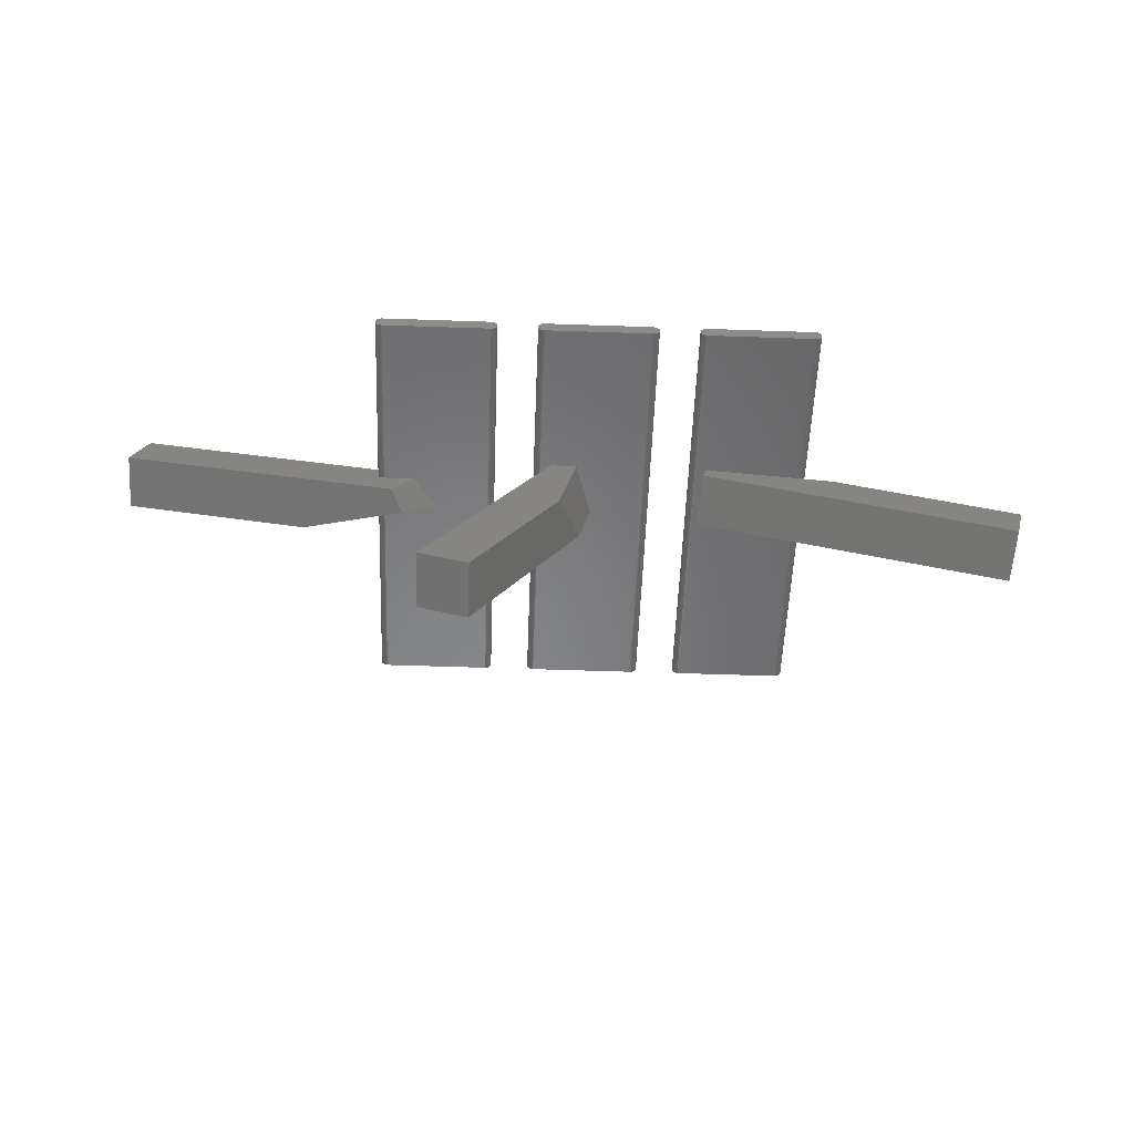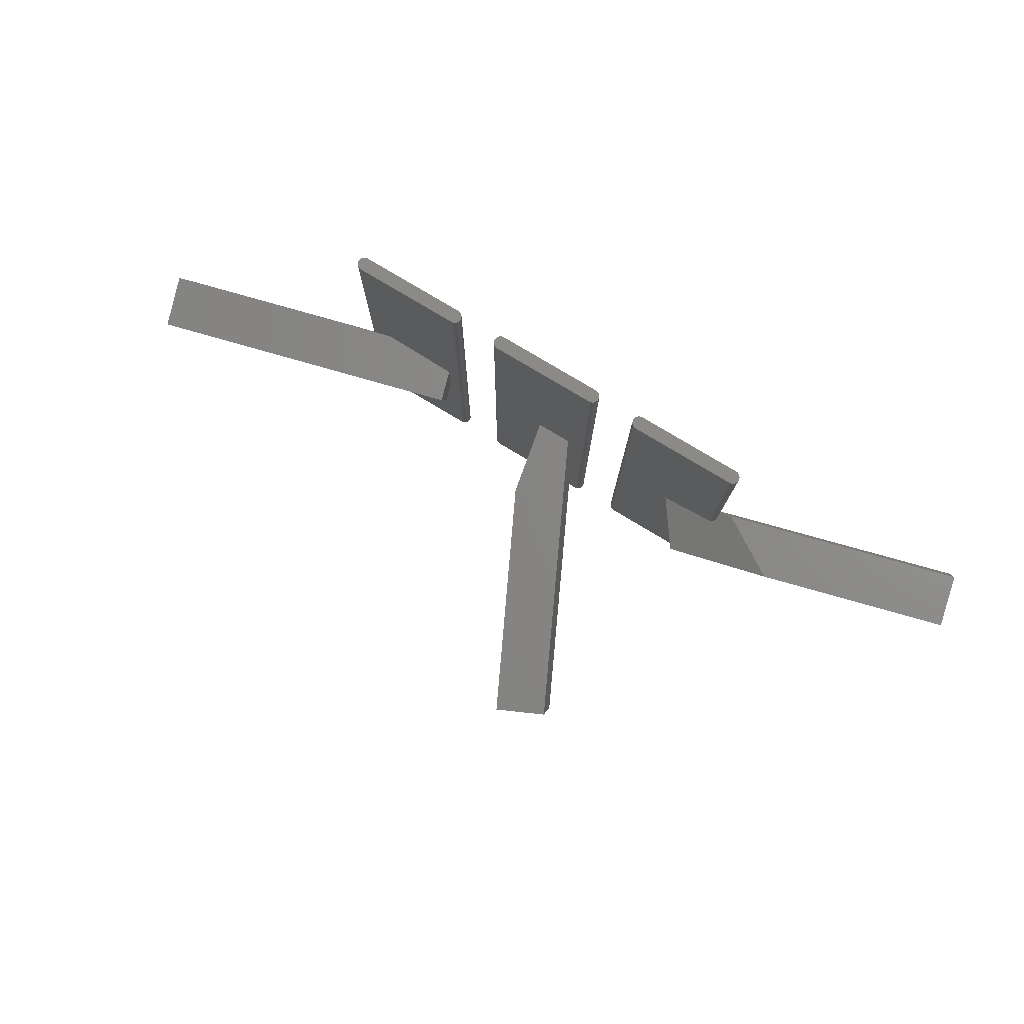
<metadata>
{"format":"stl","ext":"stl","renderer":"f3d","projection":"perspective","resolution":1024,"background":"white","views":[{"elev":-53.9,"azim":177.9,"up":"+Y"},{"elev":79.2,"azim":30.9,"up":"+Z"}]}
</metadata>
<code>
# stl→obj: 357 verts, 702 faces
v -8.237 0.000967 1.276
v -61.5 -26.97 -2.011
v -1.333 0.000967 0.7973
v -64.68 -15.12 1.276
v -62.35 -23.8 -14.28
v -11.77 0.000967 -2.134
v -65.53 -11.95 -10.99
v 12.1 -7.249 -2.011
v 10.16 0.000967 0.000268
v 11.25 -4.074 -14.28
v -12.64 0.000967 -11.57
v 10.16 0.000967 -13.15
v -20.94 0.000967 -10.99
v 10.16 0.000967 -6.344
v -12.64 0.000967 -2.981
v -12.64 0.000967 -50.8
v -12.64 0.000967 50.8
v 12.76 0.000967 50.8
v 12.76 0.000967 -50.8
v 12.76 3.174 -50.8
v -12.64 3.174 50.8
v 12.76 3.174 50.8
v -12.64 3.174 -50.8
v -12.87 0.008696 50.8
v -12.87 0.008696 -50.8
v 14.15 0.9418 50.8
v 14.23 1.15 -50.8
v 14.23 1.15 50.8
v 14.15 0.9418 -50.8
v -13.68 2.838 -50.8
v -13.84 2.69 50.8
v -13.68 2.838 50.8
v -13.84 2.69 -50.8
v -14.19 2.13 -50.8
v -14.1 2.333 50.8
v -14.1 2.333 -50.8
v -14.19 2.13 50.8
v 14.29 1.587 50.8
v 14.27 1.808 -50.8
v 14.27 1.808 50.8
v 14.29 1.587 -50.8
v -14.28 1.477 -50.8
v -14.28 1.698 50.8
v -14.28 1.698 -50.8
v -14.28 1.477 50.8
v 13.59 2.904 -50.8
v 13.4 3.014 50.8
v 13.59 2.904 50.8
v 13.4 3.014 -50.8
v 13.92 2.608 50.8
v 13.76 2.767 -50.8
v 13.76 2.767 50.8
v 13.92 2.608 -50.8
v -13.08 3.128 -50.8
v -13.29 3.059 50.8
v -13.08 3.128 50.8
v -13.29 3.059 -50.8
v -13.98 2.521 -50.8
v -13.98 2.521 50.8
v -14.25 1.257 -50.8
v -14.25 1.257 50.8
v 14.27 1.367 -50.8
v 14.23 2.025 -50.8
v 14.15 2.233 -50.8
v 14.05 0.7463 -50.8
v 14.05 2.429 -50.8
v 13.92 0.5671 -50.8
v 13.76 0.4078 -50.8
v 13.59 0.2714 -50.8
v 13.4 0.1607 -50.8
v 13.19 0.0777 -50.8
v 13.19 3.097 -50.8
v 12.98 0.02412 -50.8
v 12.98 3.151 -50.8
v -12.87 3.166 -50.8
v -13.08 0.04716 -50.8
v -13.29 0.1156 -50.8
v -13.49 0.2127 -50.8
v -13.49 2.962 -50.8
v -13.68 0.3365 -50.8
v -13.84 0.4847 -50.8
v -13.98 0.6544 -50.8
v -14.1 0.8422 -50.8
v -14.19 1.045 -50.8
v -14.25 1.918 -50.8
v -13.08 0.04716 50.8
v -13.29 0.1156 50.8
v -13.68 0.3365 50.8
v -13.84 0.4847 50.8
v 12.98 0.02412 50.8
v 13.59 0.2714 50.8
v 13.4 0.1607 50.8
v 13.92 0.5671 50.8
v 14.05 0.7463 50.8
v 14.27 1.367 50.8
v 14.23 2.025 50.8
v 12.98 3.151 50.8
v 14.15 2.233 50.8
v 14.05 2.429 50.8
v -12.87 3.166 50.8
v 13.76 0.4078 50.8
v 13.19 3.097 50.8
v 13.19 0.0777 50.8
v -13.49 2.962 50.8
v -13.49 0.2127 50.8
v -13.98 0.6544 50.8
v -14.1 0.8422 50.8
v -14.19 1.045 50.8
v -14.25 1.918 50.8
v 77.35 -63.54 -17.02
v 41.14 -17.57 -4.708
v 65.83 -68.72 -18.41
v 40 -10.98 -2.941
v 77.35 -60.25 -29.29
v 42.58 -19.64 -8.917
v 65.83 -65.43 -30.68
v 46.67 0.000967 0.0002589
v 38.1 0.000967 0.0002589
v 38.1 -0.0004226 -0.0001134
v 46.33 -25.02 -19.85
v 47 0.000967 -13.15
v 41.99 0.000967 -13.15
v 48.11 0.000967 -11.93
v 48.26 0.000967 -13.15
v 38.1 0.000967 -0.003648
v 25.46 0.000967 50.8
v 50.86 0.000967 50.8
v 50.86 0.000967 -50.8
v 25.46 0.000967 -50.8
v 52.37 1.808 50.8
v 52.33 2.025 -50.8
v 52.33 2.025 50.8
v 52.37 1.808 -50.8
v 23.82 1.477 -50.8
v 23.82 1.698 50.8
v 23.82 1.698 -50.8
v 23.82 1.477 50.8
v 50.86 3.174 -50.8
v 25.46 3.174 50.8
v 50.86 3.174 50.8
v 25.46 3.174 -50.8
v 25.23 0.008696 -50.8
v 25.23 0.008696 50.8
v 51.86 0.4078 50.8
v 52.02 0.5671 -50.8
v 52.02 0.5671 50.8
v 51.86 0.4078 -50.8
v 51.08 3.151 -50.8
v 51.08 3.151 50.8
v 24.42 2.838 -50.8
v 24.26 2.69 50.8
v 24.42 2.838 50.8
v 24.26 2.69 -50.8
v 52.37 1.367 -50.8
v 52.39 1.587 -50.8
v 52.33 1.15 -50.8
v 52.25 0.9418 -50.8
v 52.25 2.233 -50.8
v 52.15 0.7463 -50.8
v 52.15 2.429 -50.8
v 52.02 2.608 -50.8
v 51.86 2.767 -50.8
v 51.69 0.2714 -50.8
v 51.69 2.904 -50.8
v 51.5 0.1607 -50.8
v 51.5 3.014 -50.8
v 51.29 0.0777 -50.8
v 51.29 3.097 -50.8
v 51.08 0.02412 -50.8
v 25.23 3.166 -50.8
v 25.02 0.04716 -50.8
v 25.02 3.128 -50.8
v 24.81 0.1156 -50.8
v 24.81 3.059 -50.8
v 24.61 0.2127 -50.8
v 24.61 2.962 -50.8
v 24.42 0.3365 -50.8
v 24.26 0.4847 -50.8
v 24.12 0.6544 -50.8
v 24.12 2.521 -50.8
v 24 0.8422 -50.8
v 24 2.333 -50.8
v 23.91 1.045 -50.8
v 23.91 2.13 -50.8
v 23.85 1.257 -50.8
v 23.85 1.918 -50.8
v 52.39 1.587 50.8
v 52.02 2.608 50.8
v 51.86 2.767 50.8
v 24 2.333 50.8
v 23.91 2.13 50.8
v 24.81 3.059 50.8
v 25.02 3.128 50.8
v 24.12 2.521 50.8
v 52.37 1.367 50.8
v 52.33 1.15 50.8
v 52.25 2.233 50.8
v 52.25 0.9418 50.8
v 52.15 2.429 50.8
v 52.15 0.7463 50.8
v 51.69 2.904 50.8
v 51.69 0.2714 50.8
v 51.5 3.014 50.8
v 51.5 0.1607 50.8
v 51.29 3.097 50.8
v 51.29 0.0777 50.8
v 51.08 0.02412 50.8
v 25.23 3.166 50.8
v 25.02 0.04716 50.8
v 24.81 0.1156 50.8
v 24.61 2.962 50.8
v 24.61 0.2127 50.8
v 24.42 0.3365 50.8
v 24.26 0.4847 50.8
v 24.12 0.6544 50.8
v 24 0.8422 50.8
v 23.91 1.045 50.8
v 23.85 1.918 50.8
v 23.85 1.257 50.8
v 149.8 21.06 -2.4
v 93.36 3.166 5.953
v 149.8 17.77 9.867
v 90.49 3.06 3.372
v 90.49 2.636 4.955
v 153.1 9.212 -5.575
v 97.57 0.7253 5.299
v 153.1 5.925 6.692
v 90.49 5.709 -6.514
v 76.21 0.000967 0.003323
v 76.2 0.0006126 -0.002287
v 76.2 -0.0002685 0.001001
v 76.2 0.000967 -0.00317
v 86.1 -8.422 -9.119
v 108.5 -5.616 3.6
v 84.05 -10.13 -4.877
v 90.47 1.367 -7.677
v 90.49 1.587 -7.618
v 90.43 1.15 -7.735
v 90.35 0.9418 -7.791
v 90.25 0.7463 -7.844
v 85.97 -6.988 -9.916
v 90.12 0.5671 -7.892
v 89.96 0.4078 -7.934
v 89.79 0.2714 -7.971
v 89.6 0.1607 -8.001
v 89.39 0.0777 -8.023
v 89.18 0.02412 -8.037
v 88.96 0.000967 -8.043
v 81.55 0.000967 -8.043
v 86.61 -7.994 -10.19
v 76.2 -0.003528 -0.0009194
v 90.49 1.587 4.267
v 90.47 1.367 4.118
v 90.43 1.15 3.966
v 90.35 0.9418 3.812
v 90.25 0.7463 3.66
v 90.12 0.5671 3.513
v 89.96 0.4078 3.374
v 89.79 0.2714 3.245
v 89.6 0.1607 3.129
v 89.39 0.0777 3.028
v 89.18 0.02412 2.944
v 88.96 0.000967 2.879
v 89.79 0.2714 -50.8
v 89.6 0.1607 -50.8
v 89.6 0.1607 50.8
v 89.79 0.2714 50.8
v 88.96 0.000967 50.8
v 63.56 0.000967 50.8
v 63.56 0.000967 -50.8
v 88.96 0.000967 -50.8
v 89.18 0.02412 -50.8
v 89.18 0.02412 50.8
v 90.25 0.7463 -50.8
v 90.12 0.5671 -50.8
v 90.12 0.5671 50.8
v 90.25 0.7463 50.8
v 90.43 1.15 50.8
v 90.47 1.367 50.8
v 90.47 1.367 -50.8
v 90.43 1.15 -50.8
v 90.35 0.9418 -50.8
v 90.35 0.9418 50.8
v 89.96 0.4078 50.8
v 89.96 0.4078 -50.8
v 89.39 0.0777 50.8
v 89.39 0.0777 -50.8
v 90.49 1.587 50.8
v 90.49 1.587 -50.8
v 90.47 1.808 50.8
v 90.43 2.025 -50.8
v 90.43 2.025 50.8
v 90.47 1.808 -50.8
v 61.92 1.477 -50.8
v 61.92 1.698 50.8
v 61.92 1.698 -50.8
v 61.92 1.477 50.8
v 88.96 3.174 -50.8
v 63.56 3.174 50.8
v 88.96 3.174 50.8
v 63.56 3.174 -50.8
v 63.33 0.008696 -50.8
v 63.33 0.008696 50.8
v 89.18 3.151 -50.8
v 89.18 3.151 50.8
v 62.52 2.838 -50.8
v 62.36 2.69 50.8
v 62.52 2.838 50.8
v 62.36 2.69 -50.8
v 90.35 2.233 -50.8
v 90.25 2.429 -50.8
v 90.12 2.608 -50.8
v 89.96 2.767 -50.8
v 89.79 2.904 -50.8
v 89.6 3.014 -50.8
v 89.39 3.097 -50.8
v 63.33 3.166 -50.8
v 63.12 0.04716 -50.8
v 63.12 3.128 -50.8
v 62.91 0.1156 -50.8
v 62.91 3.059 -50.8
v 62.71 0.2127 -50.8
v 62.71 2.962 -50.8
v 62.52 0.3365 -50.8
v 62.36 0.4847 -50.8
v 62.22 0.6544 -50.8
v 62.22 2.521 -50.8
v 62.1 0.8422 -50.8
v 62.1 2.333 -50.8
v 62.01 1.045 -50.8
v 62.01 2.13 -50.8
v 61.95 1.257 -50.8
v 61.95 1.918 -50.8
v 90.35 2.233 50.8
v 90.25 2.429 50.8
v 62.22 2.521 50.8
v 62.1 2.333 50.8
v 62.91 3.059 50.8
v 63.12 3.128 50.8
v 90.12 2.608 50.8
v 89.96 2.767 50.8
v 89.79 2.904 50.8
v 89.6 3.014 50.8
v 89.39 3.097 50.8
v 63.33 3.166 50.8
v 63.12 0.04716 50.8
v 62.91 0.1156 50.8
v 62.71 2.962 50.8
v 62.71 0.2127 50.8
v 62.52 0.3365 50.8
v 62.36 0.4847 50.8
v 62.22 0.6544 50.8
v 62.1 0.8422 50.8
v 62.01 2.13 50.8
v 62.01 1.045 50.8
v 61.95 1.918 50.8
v 61.95 1.257 50.8
f 1 2 3
f 2 1 4
f 2 4 5
f 6 4 1
f 4 6 7
f 3 8 9
f 8 3 2
f 10 11 12
f 10 13 11
f 13 10 7
f 8 2 10
f 2 5 10
f 14 10 12
f 10 14 8
f 5 7 10
f 4 7 5
f 7 15 13
f 15 7 6
f 8 14 9
f 11 16 12
f 3 17 1
f 17 6 1
f 6 17 15
f 17 3 18
f 9 18 3
f 14 18 9
f 19 14 12
f 14 19 18
f 19 12 16
f 15 11 13
f 20 21 22
f 21 20 23
f 24 15 17
f 24 11 15
f 25 11 24
f 11 25 16
f 26 27 28
f 27 26 29
f 30 31 32
f 31 30 33
f 34 35 36
f 35 34 37
f 38 39 40
f 39 38 41
f 42 43 44
f 43 42 45
f 46 47 48
f 47 46 49
f 50 51 52
f 51 50 53
f 54 55 56
f 55 54 57
f 58 31 33
f 31 58 59
f 60 45 42
f 45 60 61
f 62 39 41
f 27 39 62
f 27 63 39
f 29 63 27
f 29 64 63
f 65 64 29
f 65 66 64
f 67 66 65
f 67 53 66
f 68 53 67
f 68 51 53
f 69 51 68
f 69 46 51
f 70 46 69
f 70 49 46
f 71 49 70
f 71 72 49
f 73 72 71
f 73 74 72
f 19 74 73
f 19 20 74
f 16 20 19
f 16 23 20
f 25 23 16
f 25 75 23
f 76 75 25
f 76 54 75
f 77 54 76
f 77 57 54
f 78 57 77
f 78 79 57
f 80 79 78
f 80 30 79
f 81 30 80
f 81 33 30
f 82 33 81
f 82 58 33
f 83 58 82
f 83 36 58
f 84 36 83
f 84 34 36
f 60 34 84
f 60 85 34
f 42 85 60
f 85 42 44
f 77 86 87
f 86 77 76
f 81 88 89
f 88 81 80
f 76 24 86
f 24 76 25
f 19 90 18
f 90 19 73
f 70 91 92
f 91 70 69
f 93 65 94
f 65 93 67
f 28 62 95
f 62 28 27
f 40 63 96
f 63 40 39
f 74 22 97
f 22 74 20
f 51 48 52
f 48 51 46
f 96 64 98
f 64 96 63
f 98 66 99
f 66 98 64
f 23 100 21
f 100 23 75
f 40 95 38
f 96 95 40
f 96 28 95
f 98 28 96
f 98 26 28
f 99 26 98
f 99 94 26
f 50 94 99
f 50 93 94
f 52 93 50
f 52 101 93
f 48 101 52
f 48 91 101
f 47 91 48
f 47 92 91
f 102 92 47
f 102 103 92
f 97 103 102
f 97 90 103
f 22 90 97
f 22 18 90
f 21 18 22
f 21 17 18
f 100 17 21
f 100 24 17
f 56 24 100
f 56 86 24
f 55 86 56
f 55 87 86
f 104 87 55
f 104 105 87
f 32 105 104
f 32 88 105
f 31 88 32
f 31 89 88
f 59 89 31
f 59 106 89
f 35 106 59
f 35 107 106
f 37 107 35
f 37 108 107
f 109 108 37
f 109 61 108
f 43 61 109
f 61 43 45
f 85 37 34
f 37 85 109
f 44 109 85
f 109 44 43
f 75 56 100
f 56 75 54
f 79 32 104
f 32 79 30
f 57 104 55
f 104 57 79
f 36 59 58
f 59 36 35
f 83 108 84
f 108 83 107
f 81 106 82
f 106 81 89
f 84 61 60
f 61 84 108
f 80 105 88
f 105 80 78
f 71 92 103
f 92 71 70
f 73 103 90
f 103 73 71
f 95 41 38
f 41 95 62
f 49 102 47
f 102 49 72
f 72 97 102
f 97 72 74
f 99 53 50
f 53 99 66
f 82 107 83
f 107 82 106
f 78 87 105
f 87 78 77
f 69 101 91
f 101 69 68
f 101 67 93
f 67 101 68
f 94 29 26
f 29 94 65
f 110 111 112
f 111 110 113
f 110 112 114
f 112 115 116
f 115 112 111
f 117 113 110
f 118 113 117
f 113 118 119
f 120 121 116
f 121 120 122
f 123 117 110
f 110 124 123
f 124 110 114
f 116 124 114
f 124 116 121
f 112 116 114
f 116 115 120
f 125 119 118
f 113 125 122
f 125 113 119
f 115 113 122
f 113 115 111
f 115 122 120
f 126 118 127
f 126 125 118
f 128 121 122
f 128 122 129
f 125 129 122
f 129 125 126
f 117 127 118
f 123 127 117
f 124 127 123
f 124 128 127
f 121 128 124
f 130 131 132
f 131 130 133
f 134 135 136
f 135 134 137
f 138 139 140
f 139 138 141
f 142 126 143
f 126 142 129
f 144 145 146
f 145 144 147
f 148 140 149
f 140 148 138
f 150 151 152
f 151 150 153
f 154 133 155
f 156 133 154
f 156 131 133
f 157 131 156
f 157 158 131
f 159 158 157
f 159 160 158
f 145 160 159
f 145 161 160
f 147 161 145
f 147 162 161
f 163 162 147
f 163 164 162
f 165 164 163
f 165 166 164
f 167 166 165
f 167 168 166
f 169 168 167
f 169 148 168
f 128 148 169
f 128 138 148
f 129 138 128
f 129 141 138
f 142 141 129
f 142 170 141
f 171 170 142
f 171 172 170
f 173 172 171
f 173 174 172
f 175 174 173
f 175 176 174
f 177 176 175
f 177 150 176
f 178 150 177
f 178 153 150
f 179 153 178
f 179 180 153
f 181 180 179
f 181 182 180
f 183 182 181
f 183 184 182
f 185 184 183
f 185 186 184
f 134 186 185
f 186 134 136
f 187 133 130
f 133 187 155
f 188 162 189
f 162 188 161
f 184 190 182
f 190 184 191
f 172 192 193
f 192 172 174
f 180 151 153
f 151 180 194
f 130 195 187
f 132 195 130
f 132 196 195
f 197 196 132
f 197 198 196
f 199 198 197
f 199 200 198
f 188 200 199
f 188 146 200
f 189 146 188
f 189 144 146
f 201 144 189
f 201 202 144
f 203 202 201
f 203 204 202
f 205 204 203
f 205 206 204
f 149 206 205
f 149 207 206
f 140 207 149
f 140 127 207
f 139 127 140
f 139 126 127
f 208 126 139
f 208 143 126
f 193 143 208
f 193 209 143
f 192 209 193
f 192 210 209
f 211 210 192
f 211 212 210
f 152 212 211
f 152 213 212
f 151 213 152
f 151 214 213
f 194 214 151
f 194 215 214
f 190 215 194
f 190 216 215
f 191 216 190
f 191 217 216
f 218 217 191
f 218 219 217
f 135 219 218
f 219 135 137
f 175 210 212
f 210 175 173
f 178 213 214
f 213 178 177
f 173 209 210
f 209 173 171
f 185 137 134
f 137 185 219
f 128 207 127
f 207 128 169
f 198 156 196
f 156 198 157
f 196 154 195
f 154 196 156
f 132 158 197
f 158 132 131
f 197 160 199
f 160 197 158
f 164 203 201
f 203 164 166
f 162 201 189
f 201 162 164
f 170 193 208
f 193 170 172
f 141 208 139
f 208 141 170
f 176 152 211
f 152 176 150
f 174 211 192
f 211 174 176
f 182 194 180
f 194 182 190
f 186 191 184
f 191 186 218
f 136 218 186
f 218 136 135
f 177 212 213
f 212 177 175
f 171 143 209
f 143 171 142
f 181 217 183
f 217 181 216
f 178 215 179
f 215 178 214
f 183 219 185
f 219 183 217
f 165 202 204
f 202 165 163
f 169 206 207
f 206 169 167
f 167 204 206
f 204 167 165
f 195 155 187
f 155 195 154
f 199 161 188
f 161 199 160
f 166 205 203
f 205 166 168
f 168 149 205
f 149 168 148
f 179 216 181
f 216 179 215
f 163 144 202
f 144 163 147
f 200 157 198
f 157 200 159
f 146 159 200
f 159 146 145
f 220 221 222
f 221 223 224
f 221 220 223
f 225 220 222
f 222 226 227
f 226 222 221
f 228 223 220
f 229 230 231
f 230 229 232
f 233 234 235
f 234 233 227
f 220 236 237
f 220 238 236
f 220 239 238
f 220 240 239
f 241 240 220
f 240 241 242
f 242 241 243
f 243 241 244
f 244 241 245
f 245 241 246
f 241 247 246
f 241 248 247
f 248 241 249
f 220 237 228
f 250 220 225
f 220 250 241
f 250 227 233
f 227 250 225
f 225 222 227
f 227 226 234
f 251 231 230
f 252 221 224
f 253 221 252
f 254 221 253
f 255 221 254
f 221 255 226
f 256 226 255
f 257 226 256
f 258 226 257
f 259 226 258
f 260 226 259
f 226 260 235
f 235 260 261
f 235 261 262
f 235 262 263
f 226 235 234
f 229 235 263
f 229 251 235
f 251 229 231
f 251 232 249
f 232 251 230
f 235 249 241
f 233 241 250
f 235 241 233
f 249 235 251
f 264 245 265
f 245 264 244
f 266 259 267
f 259 266 260
f 229 268 269
f 268 229 263
f 269 232 229
f 270 232 269
f 270 249 232
f 271 249 270
f 249 271 248
f 237 223 228
f 223 237 252
f 223 252 224
f 272 248 271
f 248 272 247
f 268 262 273
f 262 268 263
f 242 274 240
f 274 242 275
f 276 256 277
f 256 276 257
f 278 253 279
f 253 278 254
f 238 280 236
f 280 238 281
f 239 281 238
f 281 239 282
f 283 254 278
f 254 283 255
f 267 258 284
f 258 267 259
f 285 244 264
f 244 285 243
f 273 261 286
f 261 273 262
f 287 247 272
f 247 287 246
f 265 246 287
f 246 265 245
f 286 260 266
f 260 286 261
f 279 252 288
f 252 279 253
f 236 289 237
f 289 236 280
f 277 255 283
f 255 277 256
f 240 282 239
f 282 240 274
f 243 275 242
f 275 243 285
f 284 257 276
f 257 284 258
f 290 291 292
f 291 290 293
f 294 295 296
f 295 294 297
f 298 299 300
f 299 298 301
f 302 269 303
f 269 302 270
f 304 300 305
f 300 304 298
f 306 307 308
f 307 306 309
f 280 293 289
f 281 293 280
f 281 291 293
f 282 291 281
f 282 310 291
f 274 310 282
f 274 311 310
f 275 311 274
f 275 312 311
f 285 312 275
f 285 313 312
f 264 313 285
f 264 314 313
f 265 314 264
f 265 315 314
f 287 315 265
f 287 316 315
f 272 316 287
f 272 304 316
f 271 304 272
f 271 298 304
f 270 298 271
f 270 301 298
f 302 301 270
f 302 317 301
f 318 317 302
f 318 319 317
f 320 319 318
f 320 321 319
f 322 321 320
f 322 323 321
f 324 323 322
f 324 306 323
f 325 306 324
f 325 309 306
f 326 309 325
f 326 327 309
f 328 327 326
f 328 329 327
f 330 329 328
f 330 331 329
f 332 331 330
f 332 333 331
f 294 333 332
f 333 294 296
f 252 290 288
f 290 252 293
f 237 293 252
f 293 237 289
f 334 311 335
f 311 334 310
f 329 336 327
f 336 329 337
f 319 338 339
f 338 319 321
f 327 307 309
f 307 327 336
f 290 279 288
f 292 279 290
f 292 278 279
f 334 278 292
f 334 283 278
f 335 283 334
f 335 277 283
f 340 277 335
f 340 276 277
f 341 276 340
f 341 284 276
f 342 284 341
f 342 267 284
f 343 267 342
f 343 266 267
f 344 266 343
f 344 286 266
f 305 286 344
f 305 273 286
f 300 273 305
f 300 268 273
f 299 268 300
f 299 269 268
f 345 269 299
f 345 303 269
f 339 303 345
f 339 346 303
f 338 346 339
f 338 347 346
f 348 347 338
f 348 349 347
f 308 349 348
f 308 350 349
f 307 350 308
f 307 351 350
f 336 351 307
f 336 352 351
f 337 352 336
f 337 353 352
f 354 353 337
f 354 355 353
f 356 355 354
f 356 357 355
f 295 357 356
f 357 295 297
f 324 349 350
f 349 324 322
f 325 350 351
f 350 325 324
f 320 346 347
f 346 320 318
f 332 297 294
f 297 332 357
f 292 310 334
f 310 292 291
f 313 342 341
f 342 313 314
f 316 305 344
f 305 316 304
f 314 343 342
f 343 314 315
f 317 339 345
f 339 317 319
f 301 345 299
f 345 301 317
f 321 348 338
f 348 321 323
f 323 308 348
f 308 323 306
f 331 337 329
f 337 331 354
f 296 356 333
f 356 296 295
f 318 303 346
f 303 318 302
f 325 352 326
f 352 325 351
f 328 355 330
f 355 328 353
f 326 353 328
f 353 326 352
f 330 357 332
f 357 330 355
f 340 313 341
f 313 340 312
f 315 344 343
f 344 315 316
f 333 354 331
f 354 333 356
f 322 347 349
f 347 322 320
f 335 312 340
f 312 335 311

</code>
